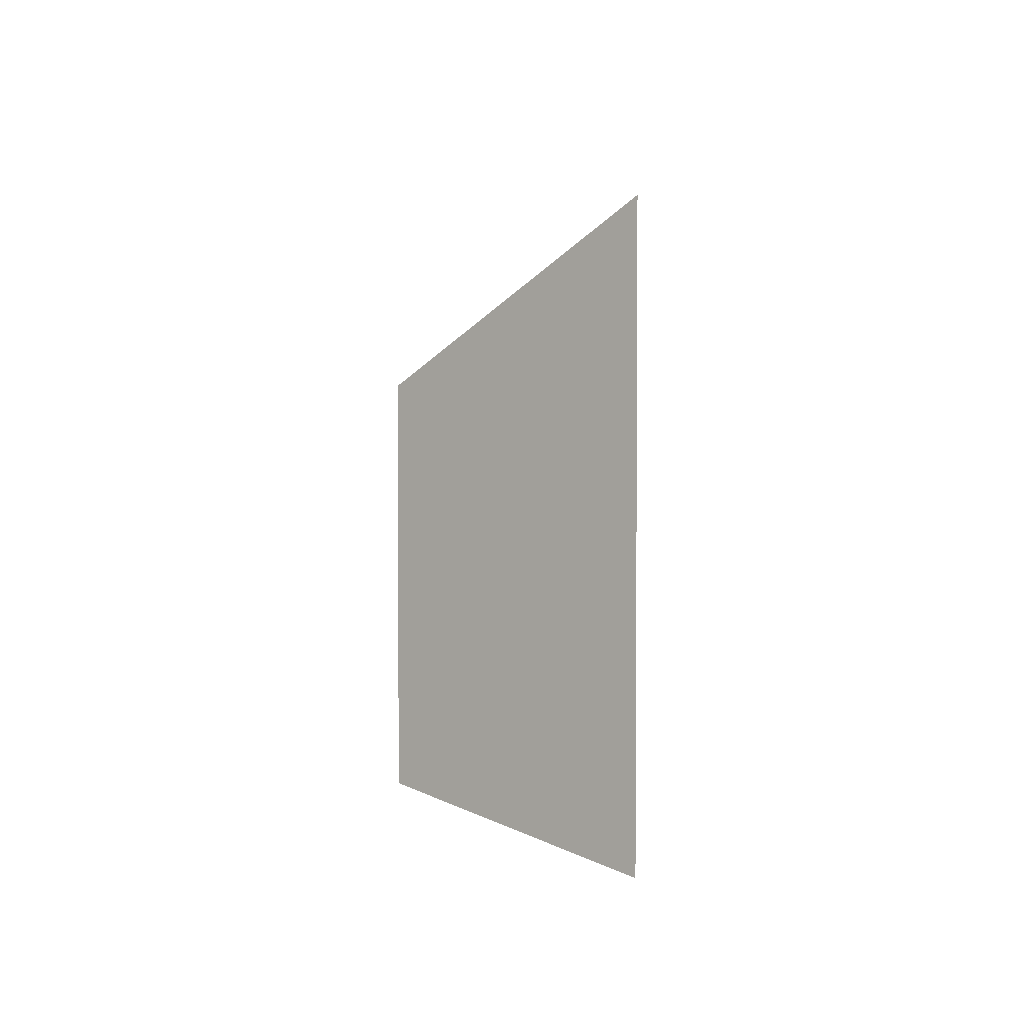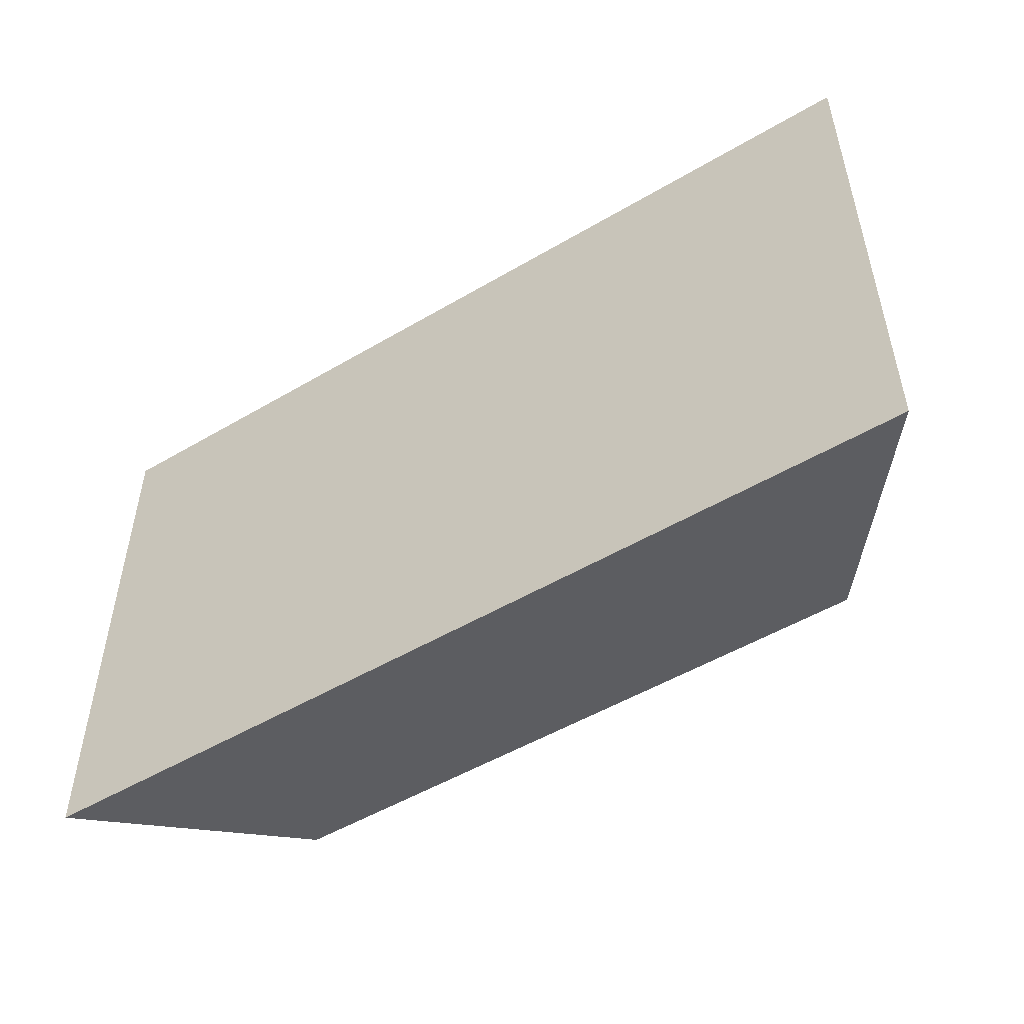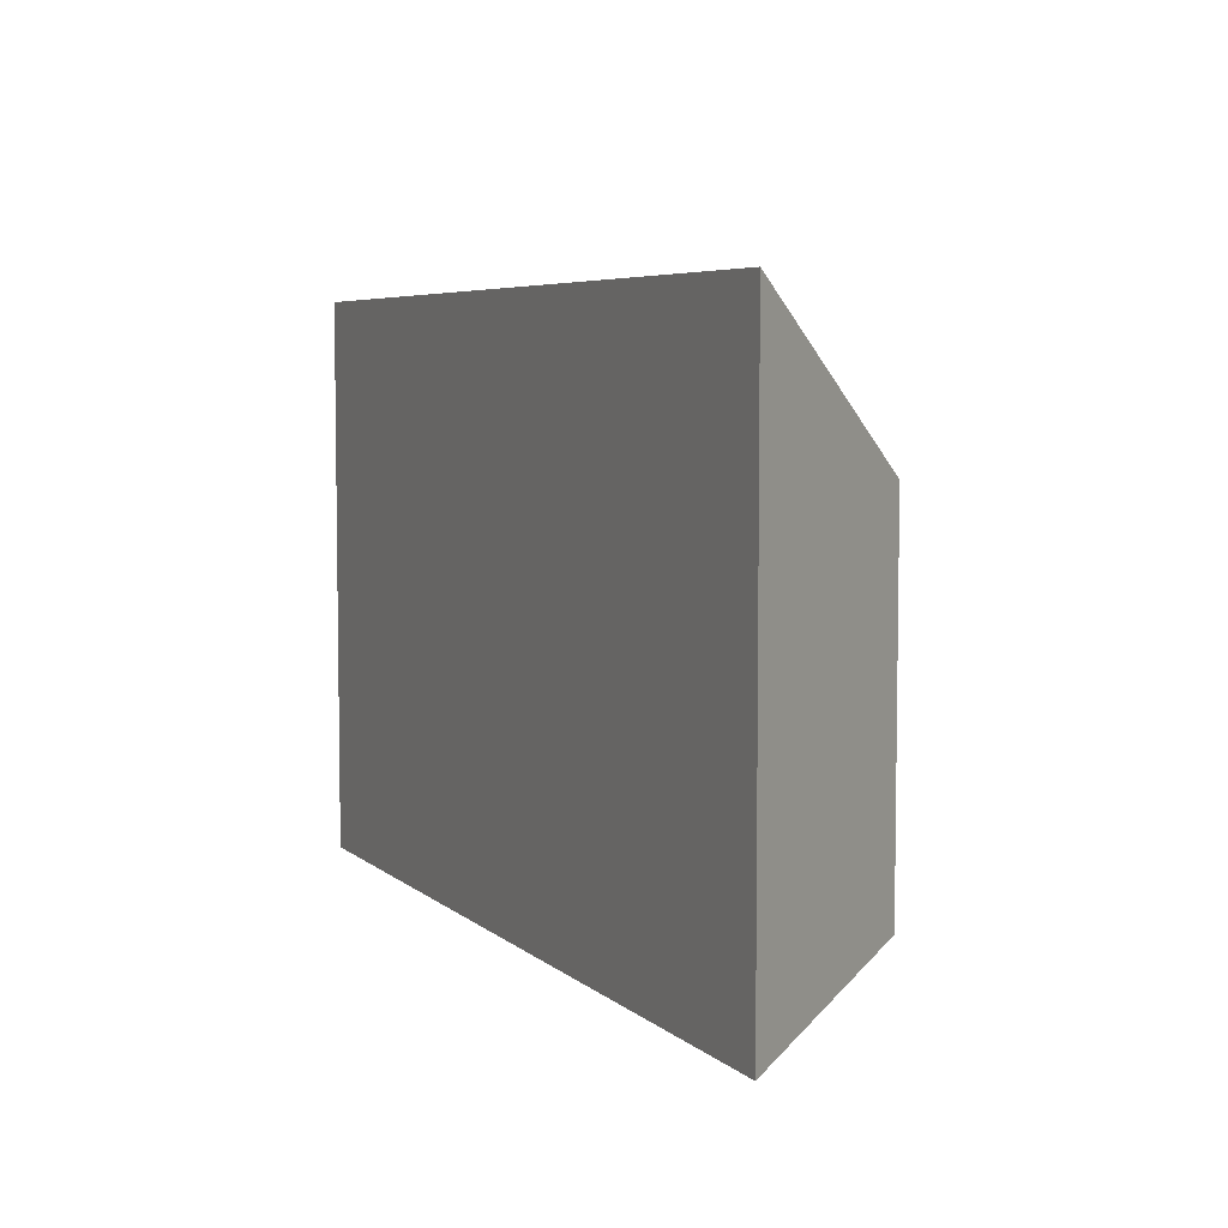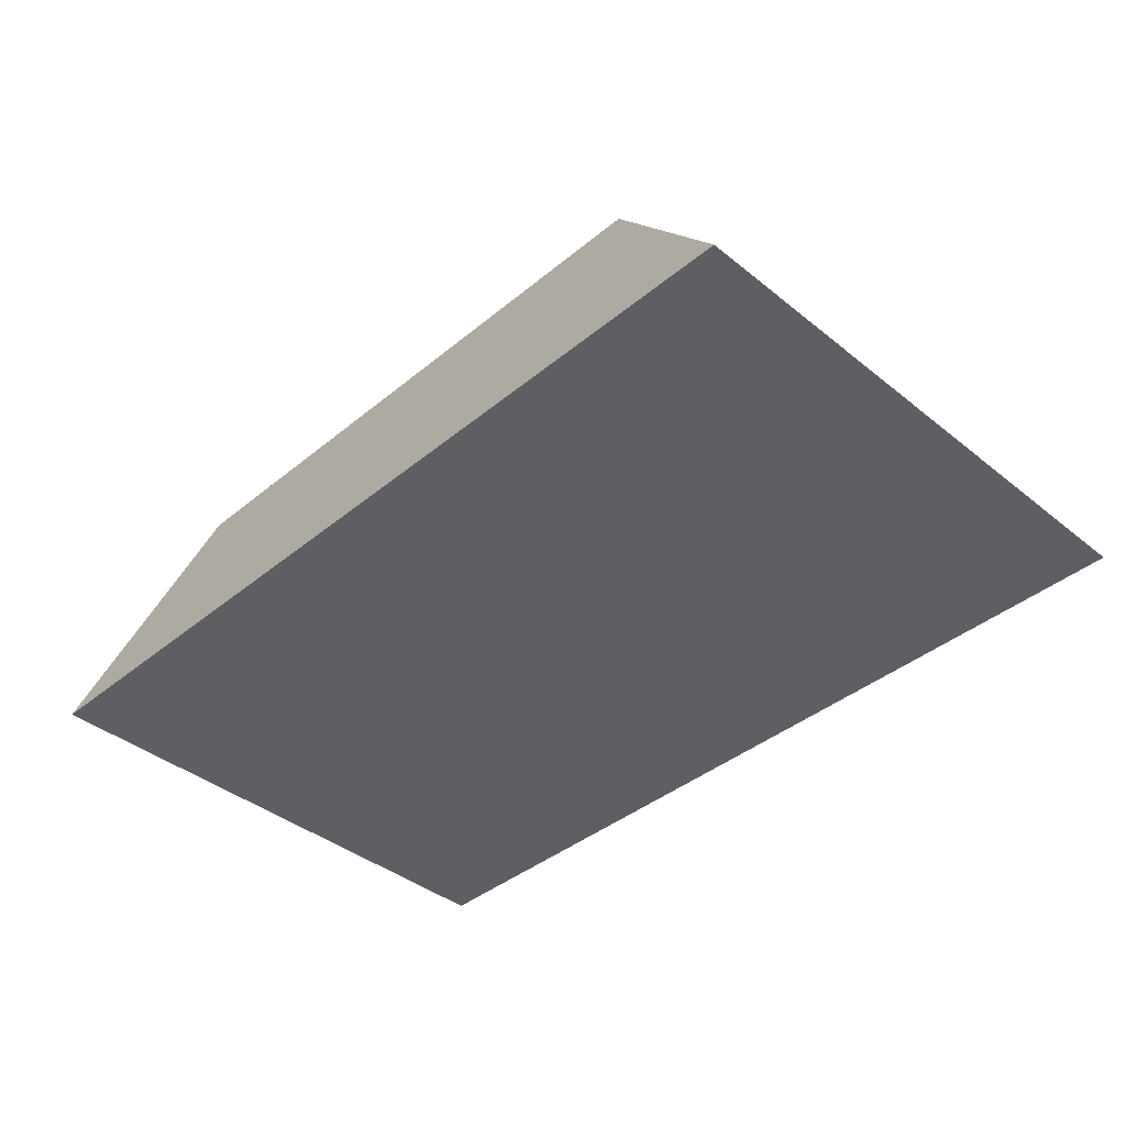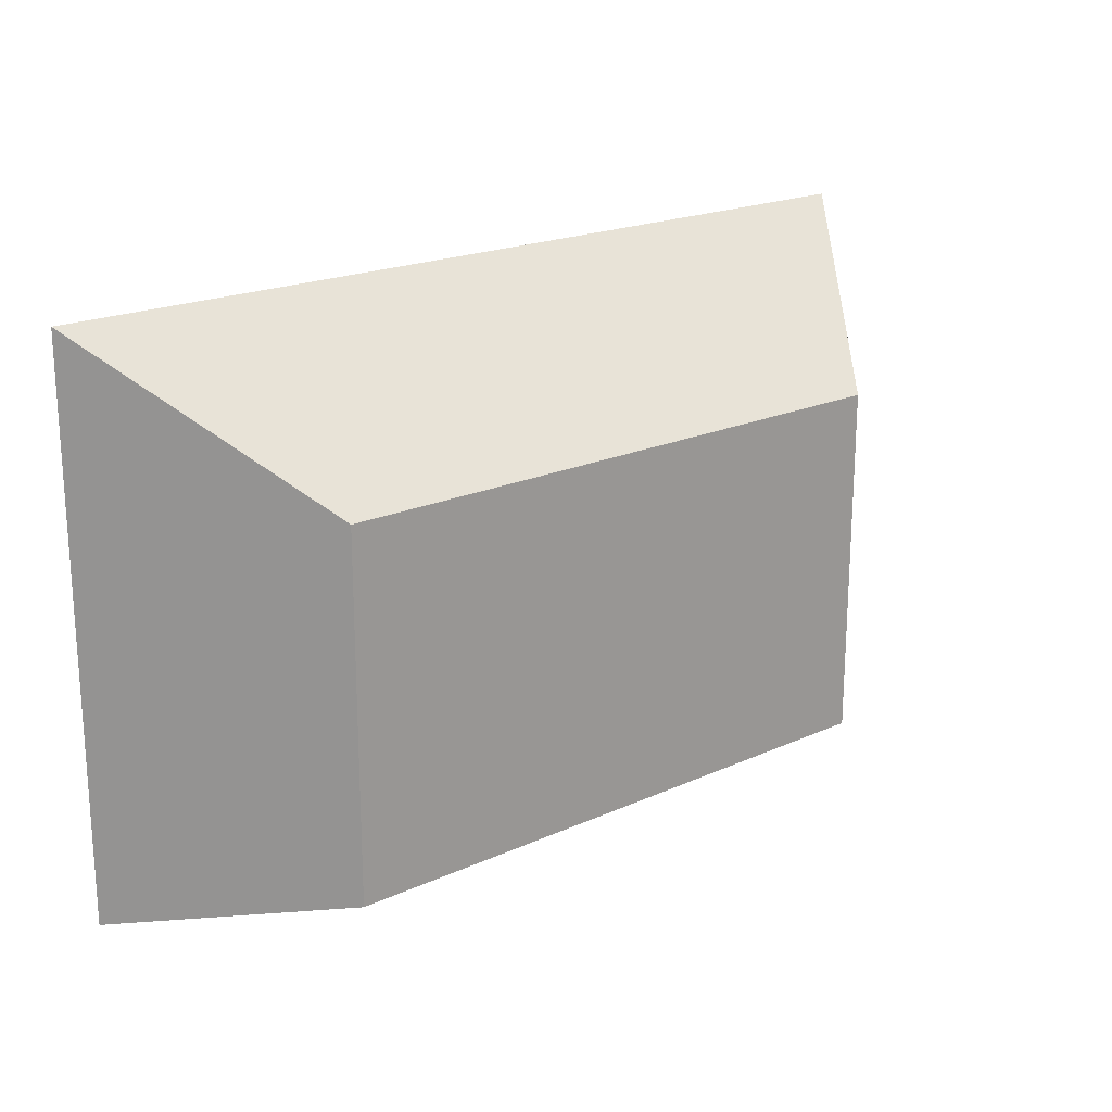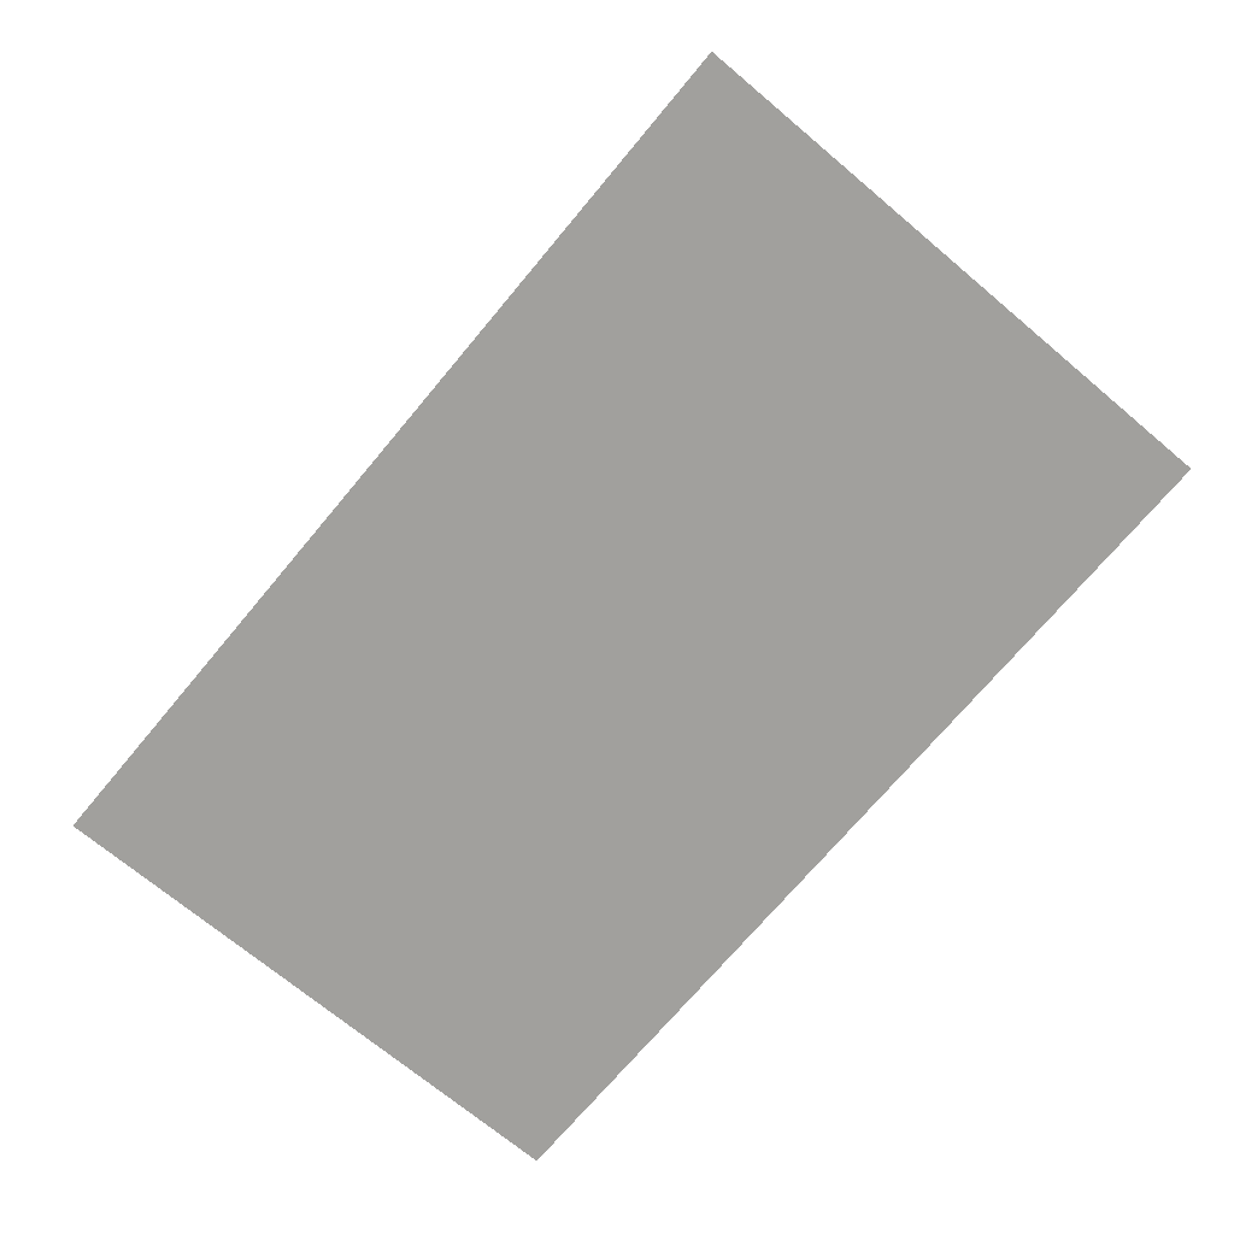
<metadata>
{"format":"obj","ext":"obj","renderer":"f3d","projection":"perspective","resolution":1024,"background":"white","views":[{"elev":2.8,"azim":-90.0,"up":"+Z"},{"elev":-51.2,"azim":32.7,"up":"+Z"},{"elev":5.7,"azim":65.4,"up":"+Z"},{"elev":-40.2,"azim":-134.7,"up":"+Y"},{"elev":20.0,"azim":140.1,"up":"+Z"},{"elev":-71.7,"azim":-129.9,"up":"+Y"}]}
</metadata>
<code>
o KB_-_Key_1_11_13/KB_-_Key_1_11_1/mesh34/mesh34-geometry#mesh34-geometry
v 0.6948 0.04096 -0.2789
v 0.7433 0.04096 -0.3072
v 0.6948 0.04096 -0.3072
v 0.7433 0.04096 -0.2789
v 0.7554 0.02481 -0.3112
v 0.6827 0.02481 -0.3112
v 0.7554 0.02481 -0.2668
v 0.6827 0.02481 -0.2668
f 1 2 3
f 2 1 4
f 3 2 1
f 4 1 2
f 5 3 2
f 2 3 5
f 6 1 3
f 3 1 6
f 1 7 4
f 4 7 1
f 4 5 2
f 2 5 4
f 3 5 6
f 6 5 3
f 1 6 8
f 8 6 1
f 7 1 8
f 8 1 7
f 5 4 7
f 7 4 5
f 7 6 5
f 5 6 7
f 6 7 8
f 8 7 6

</code>
